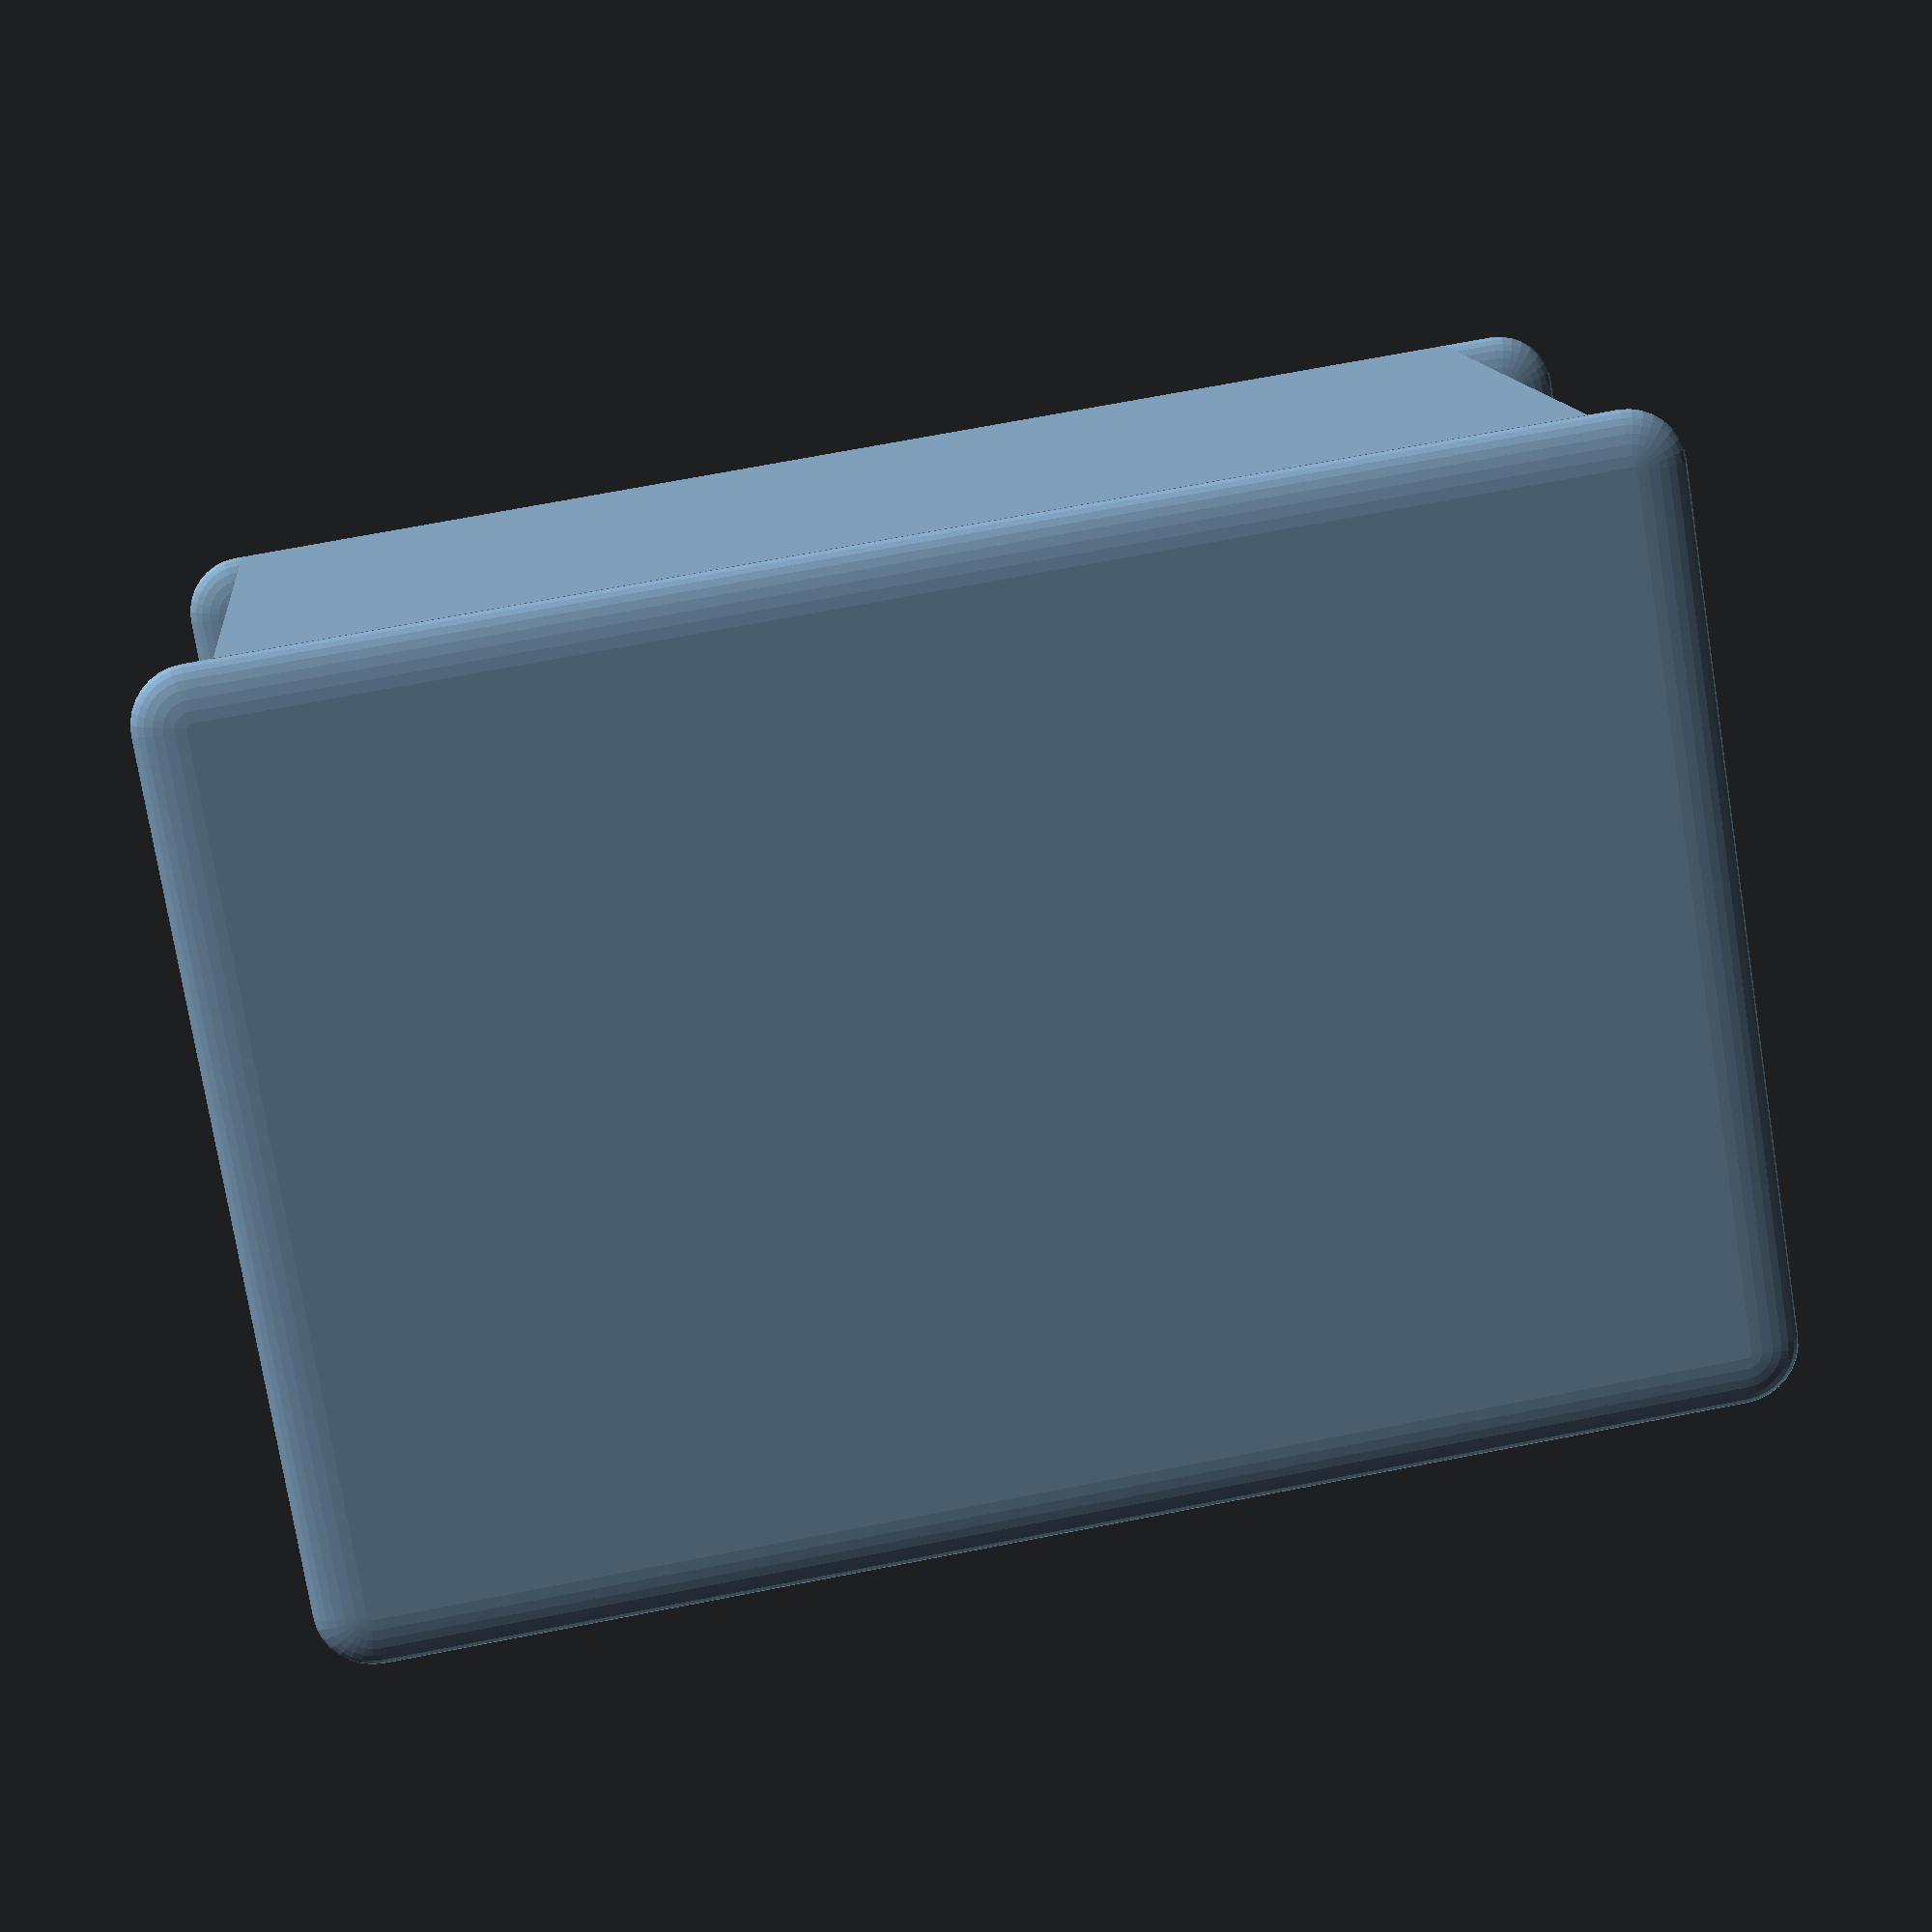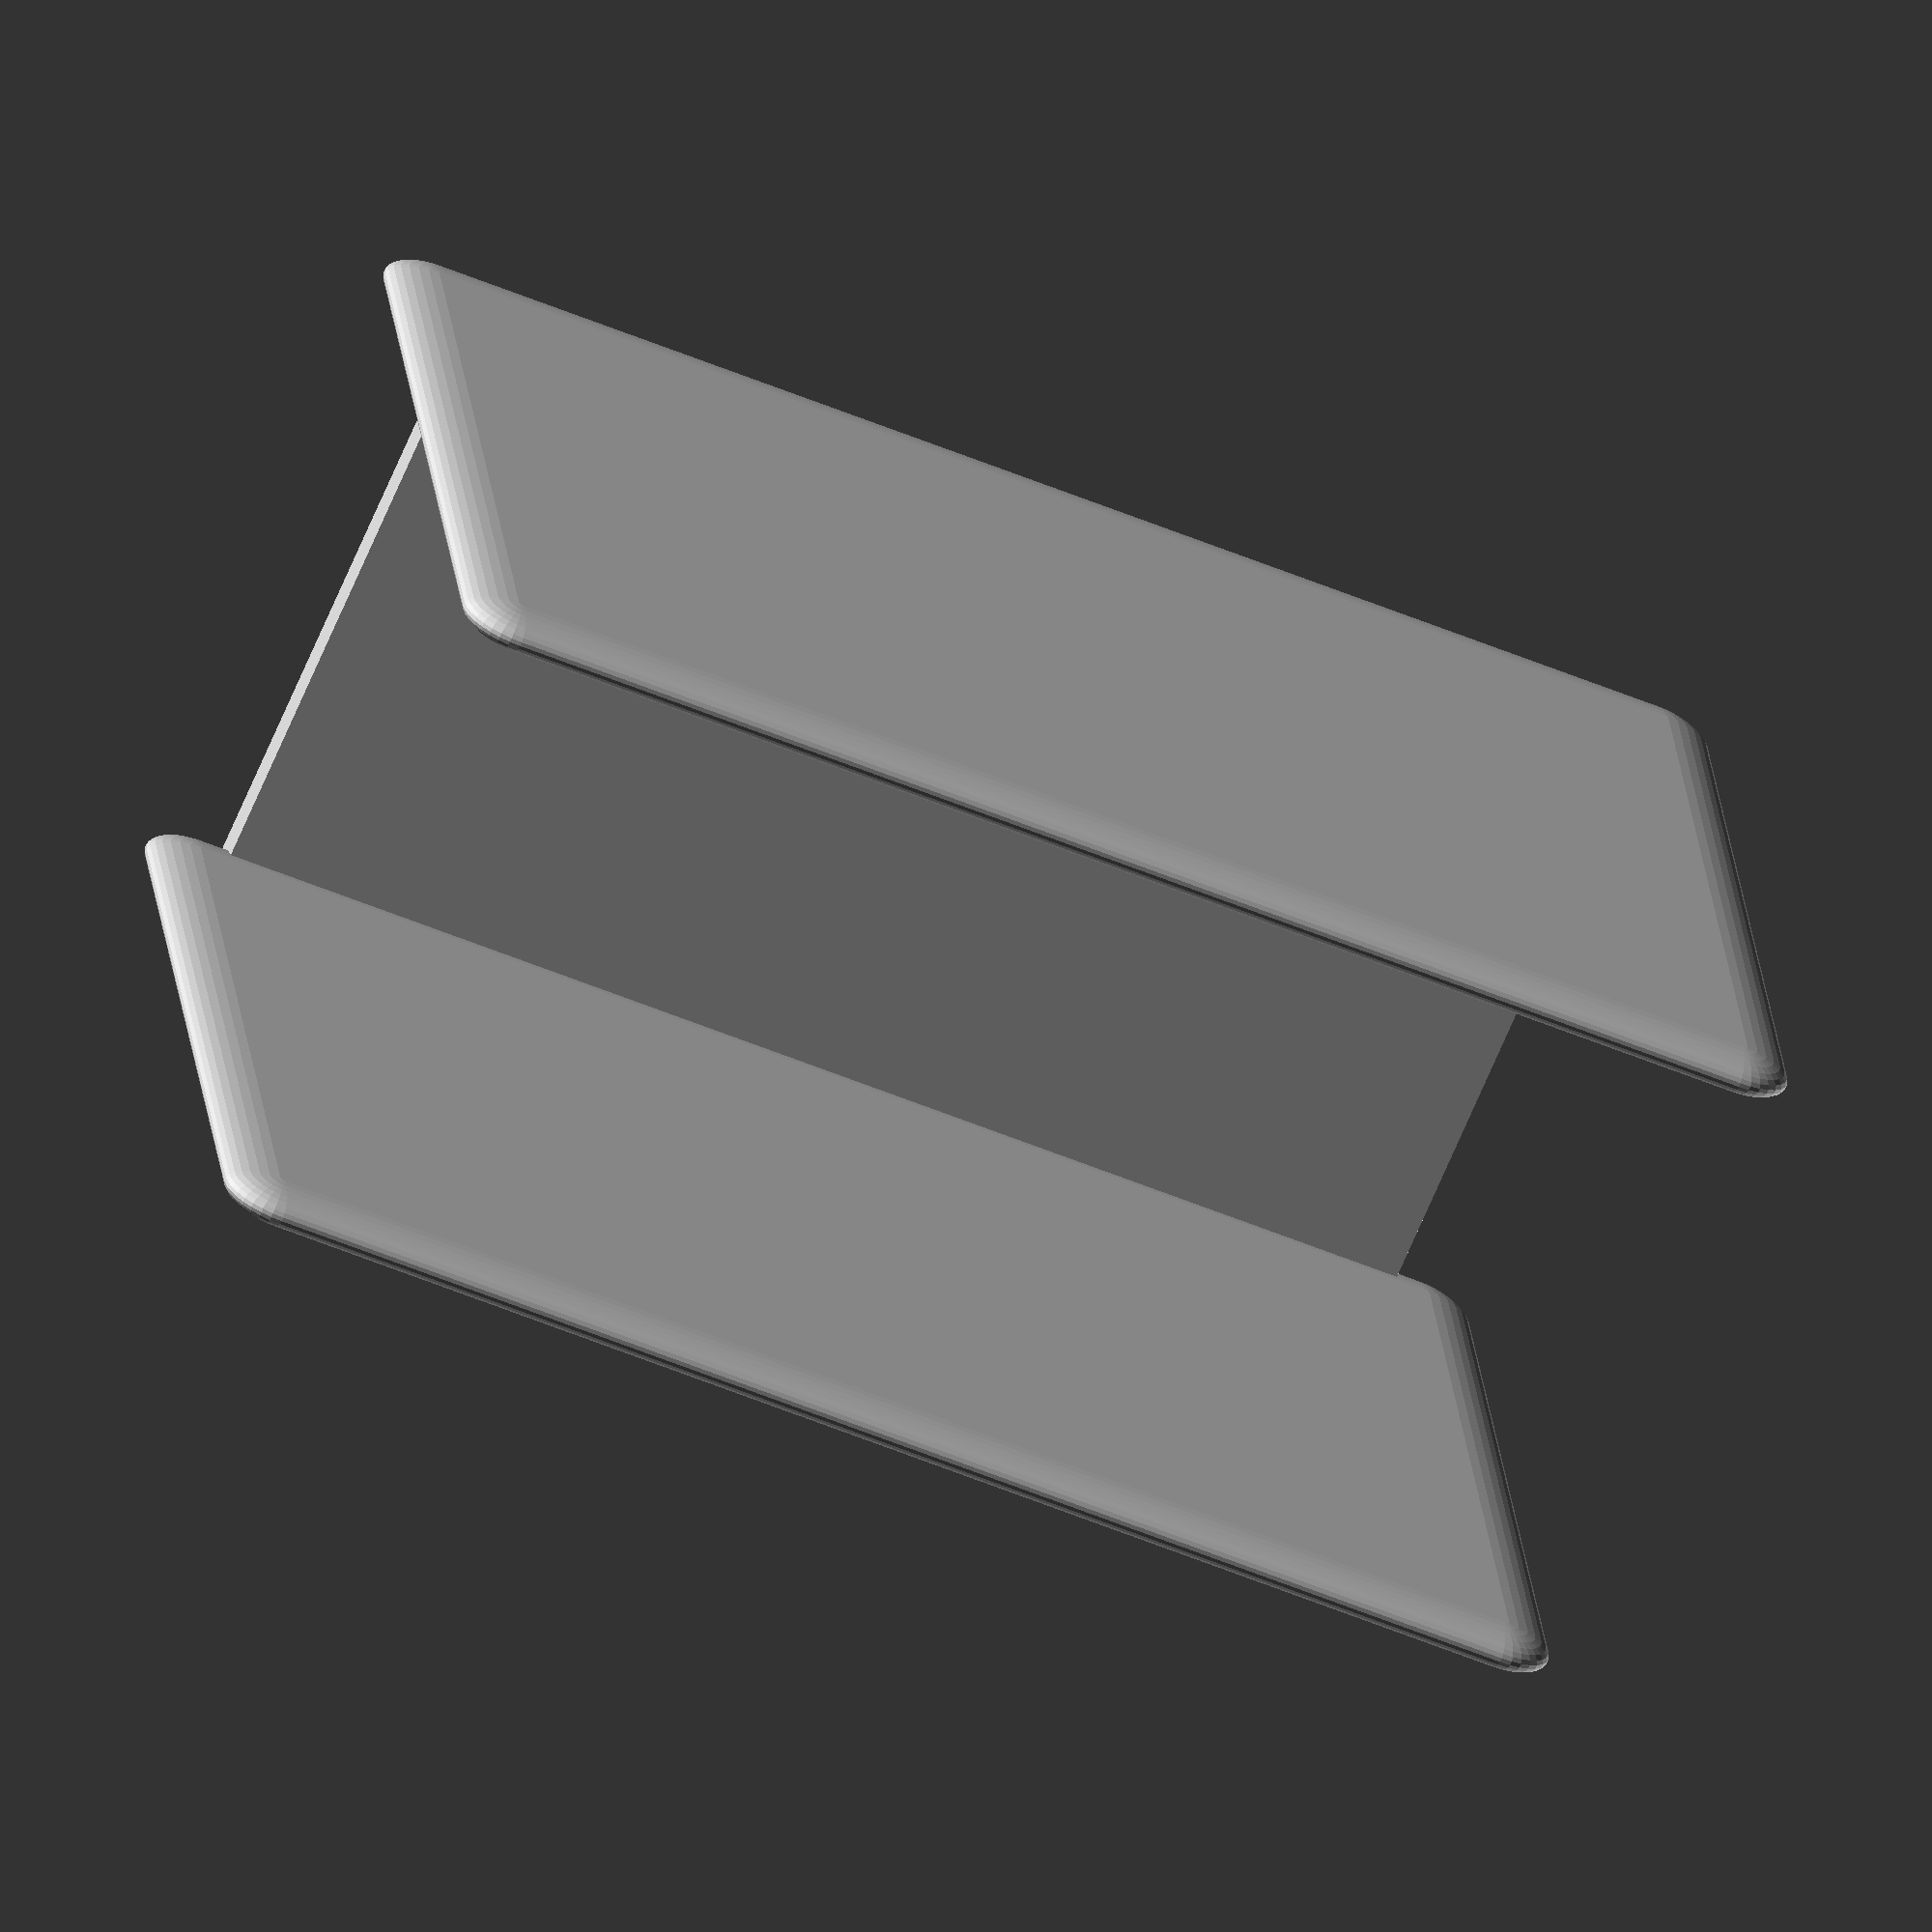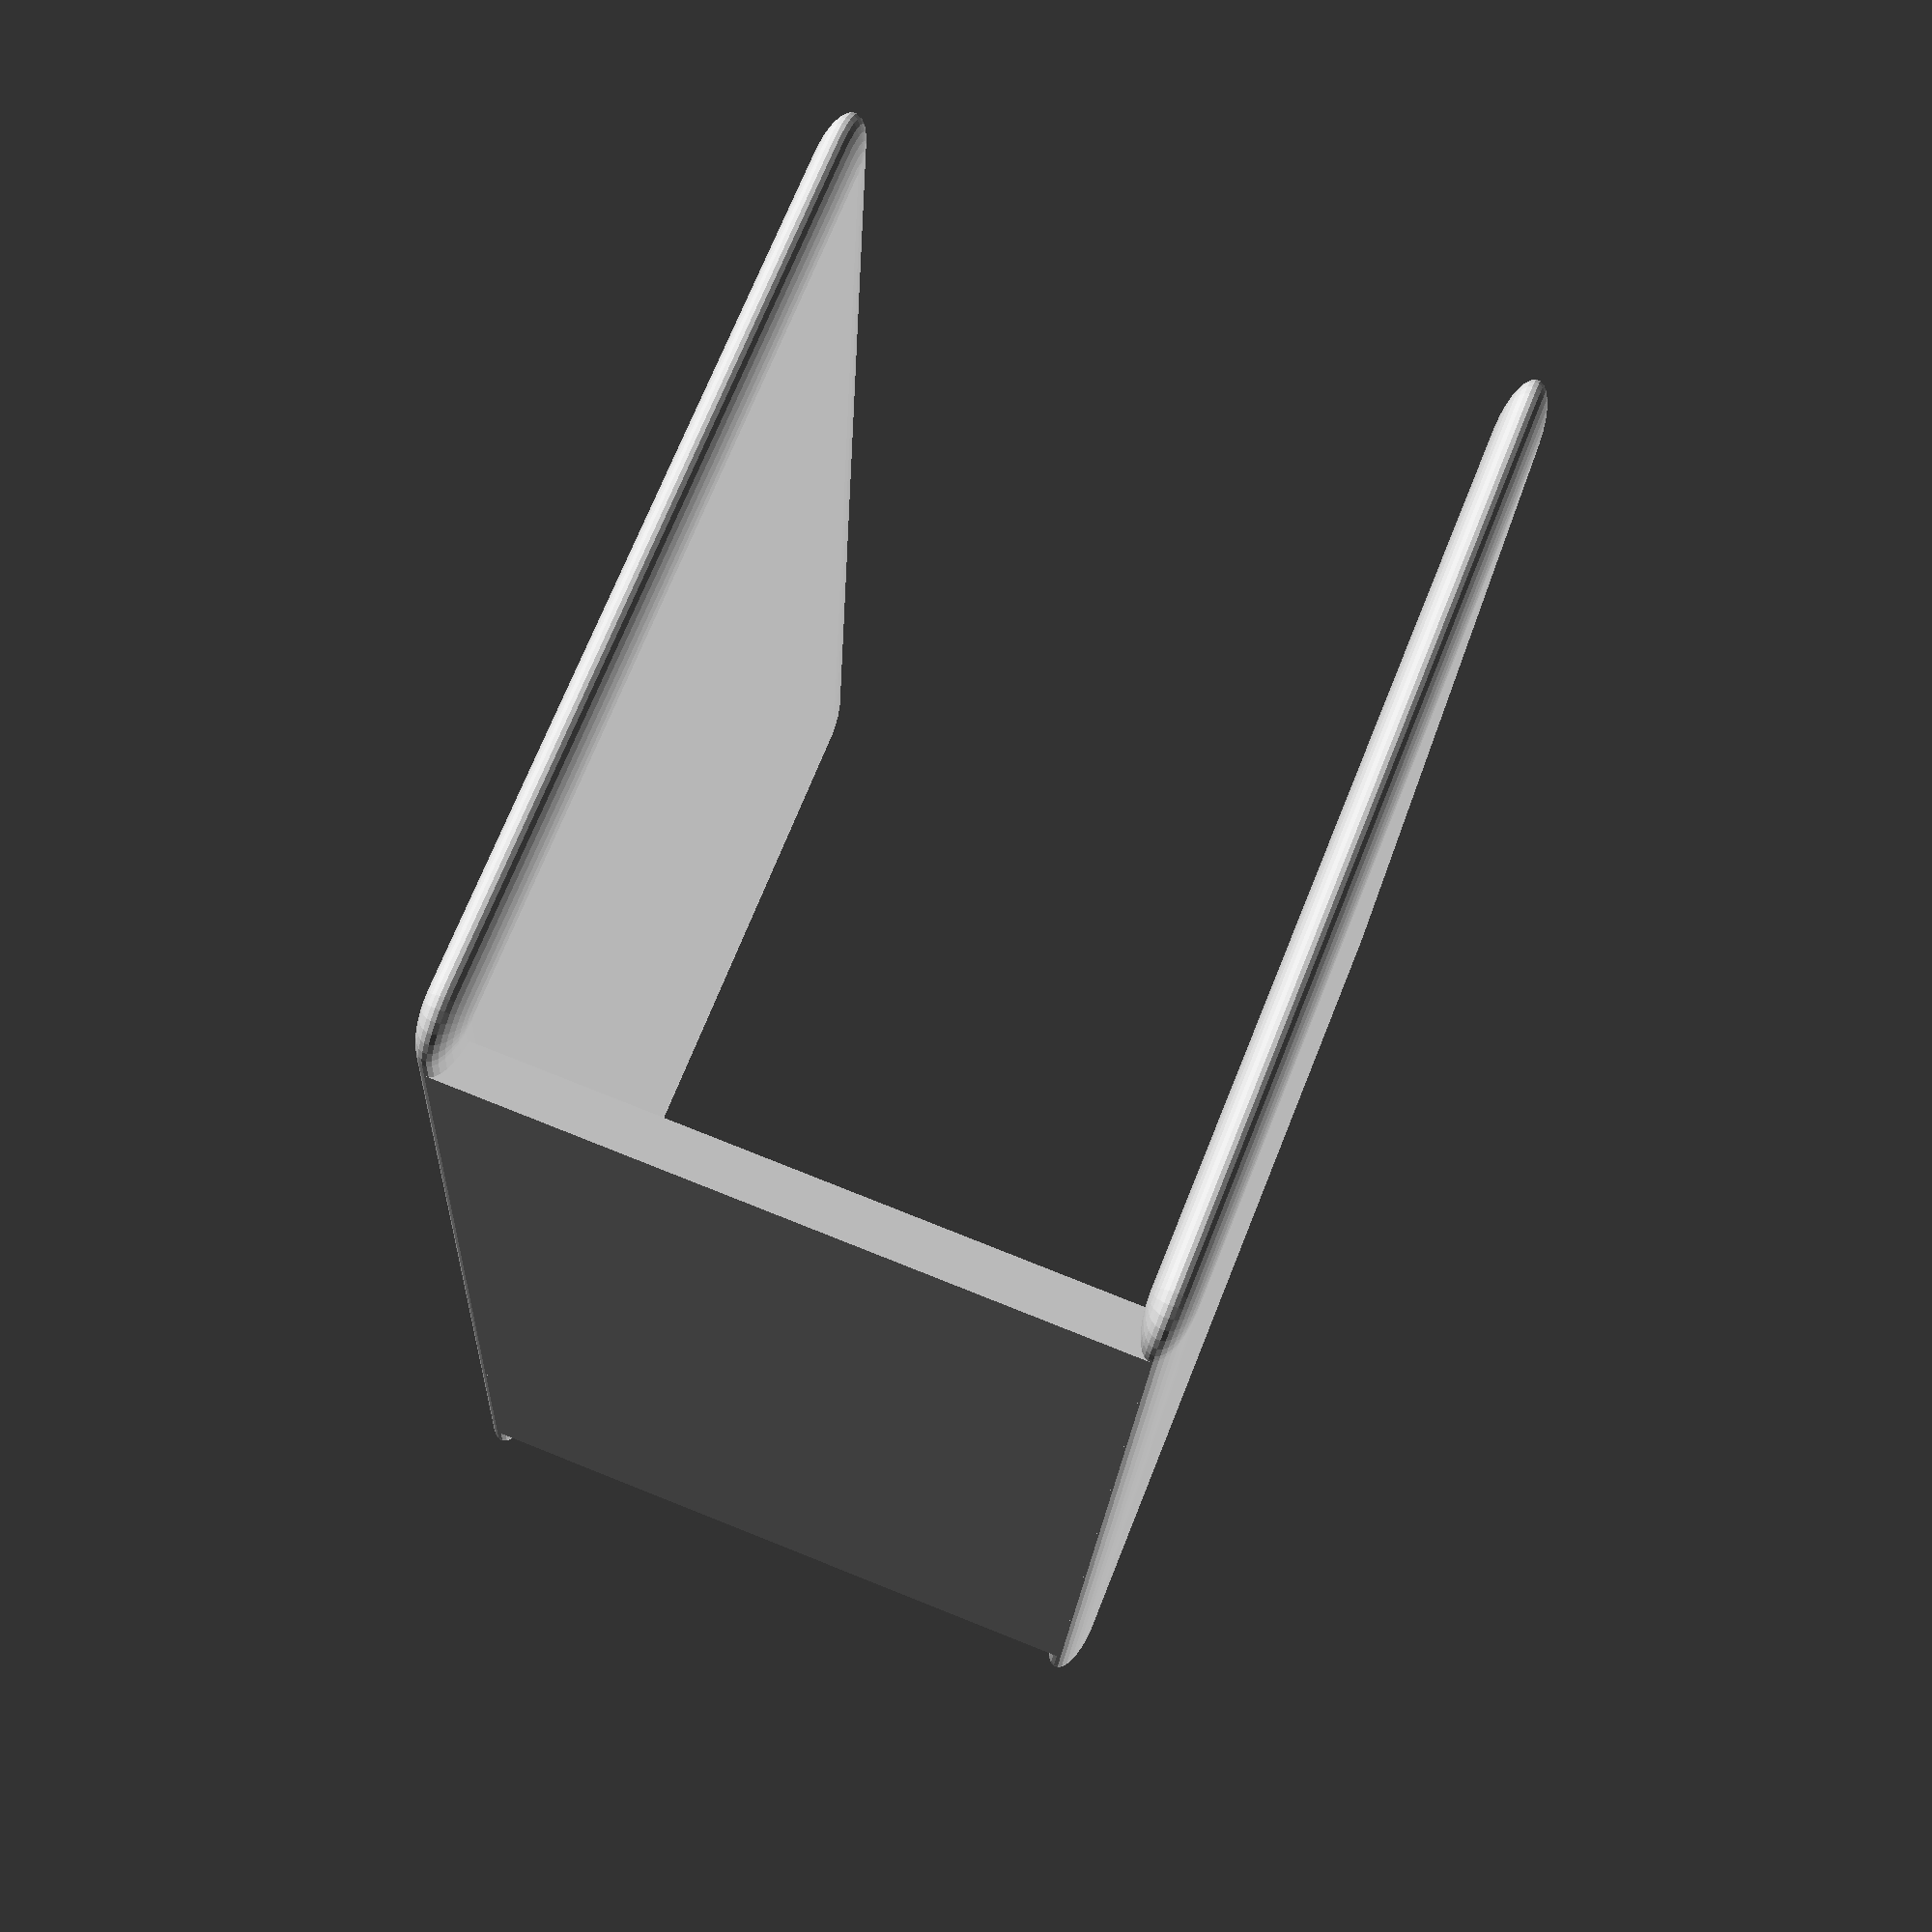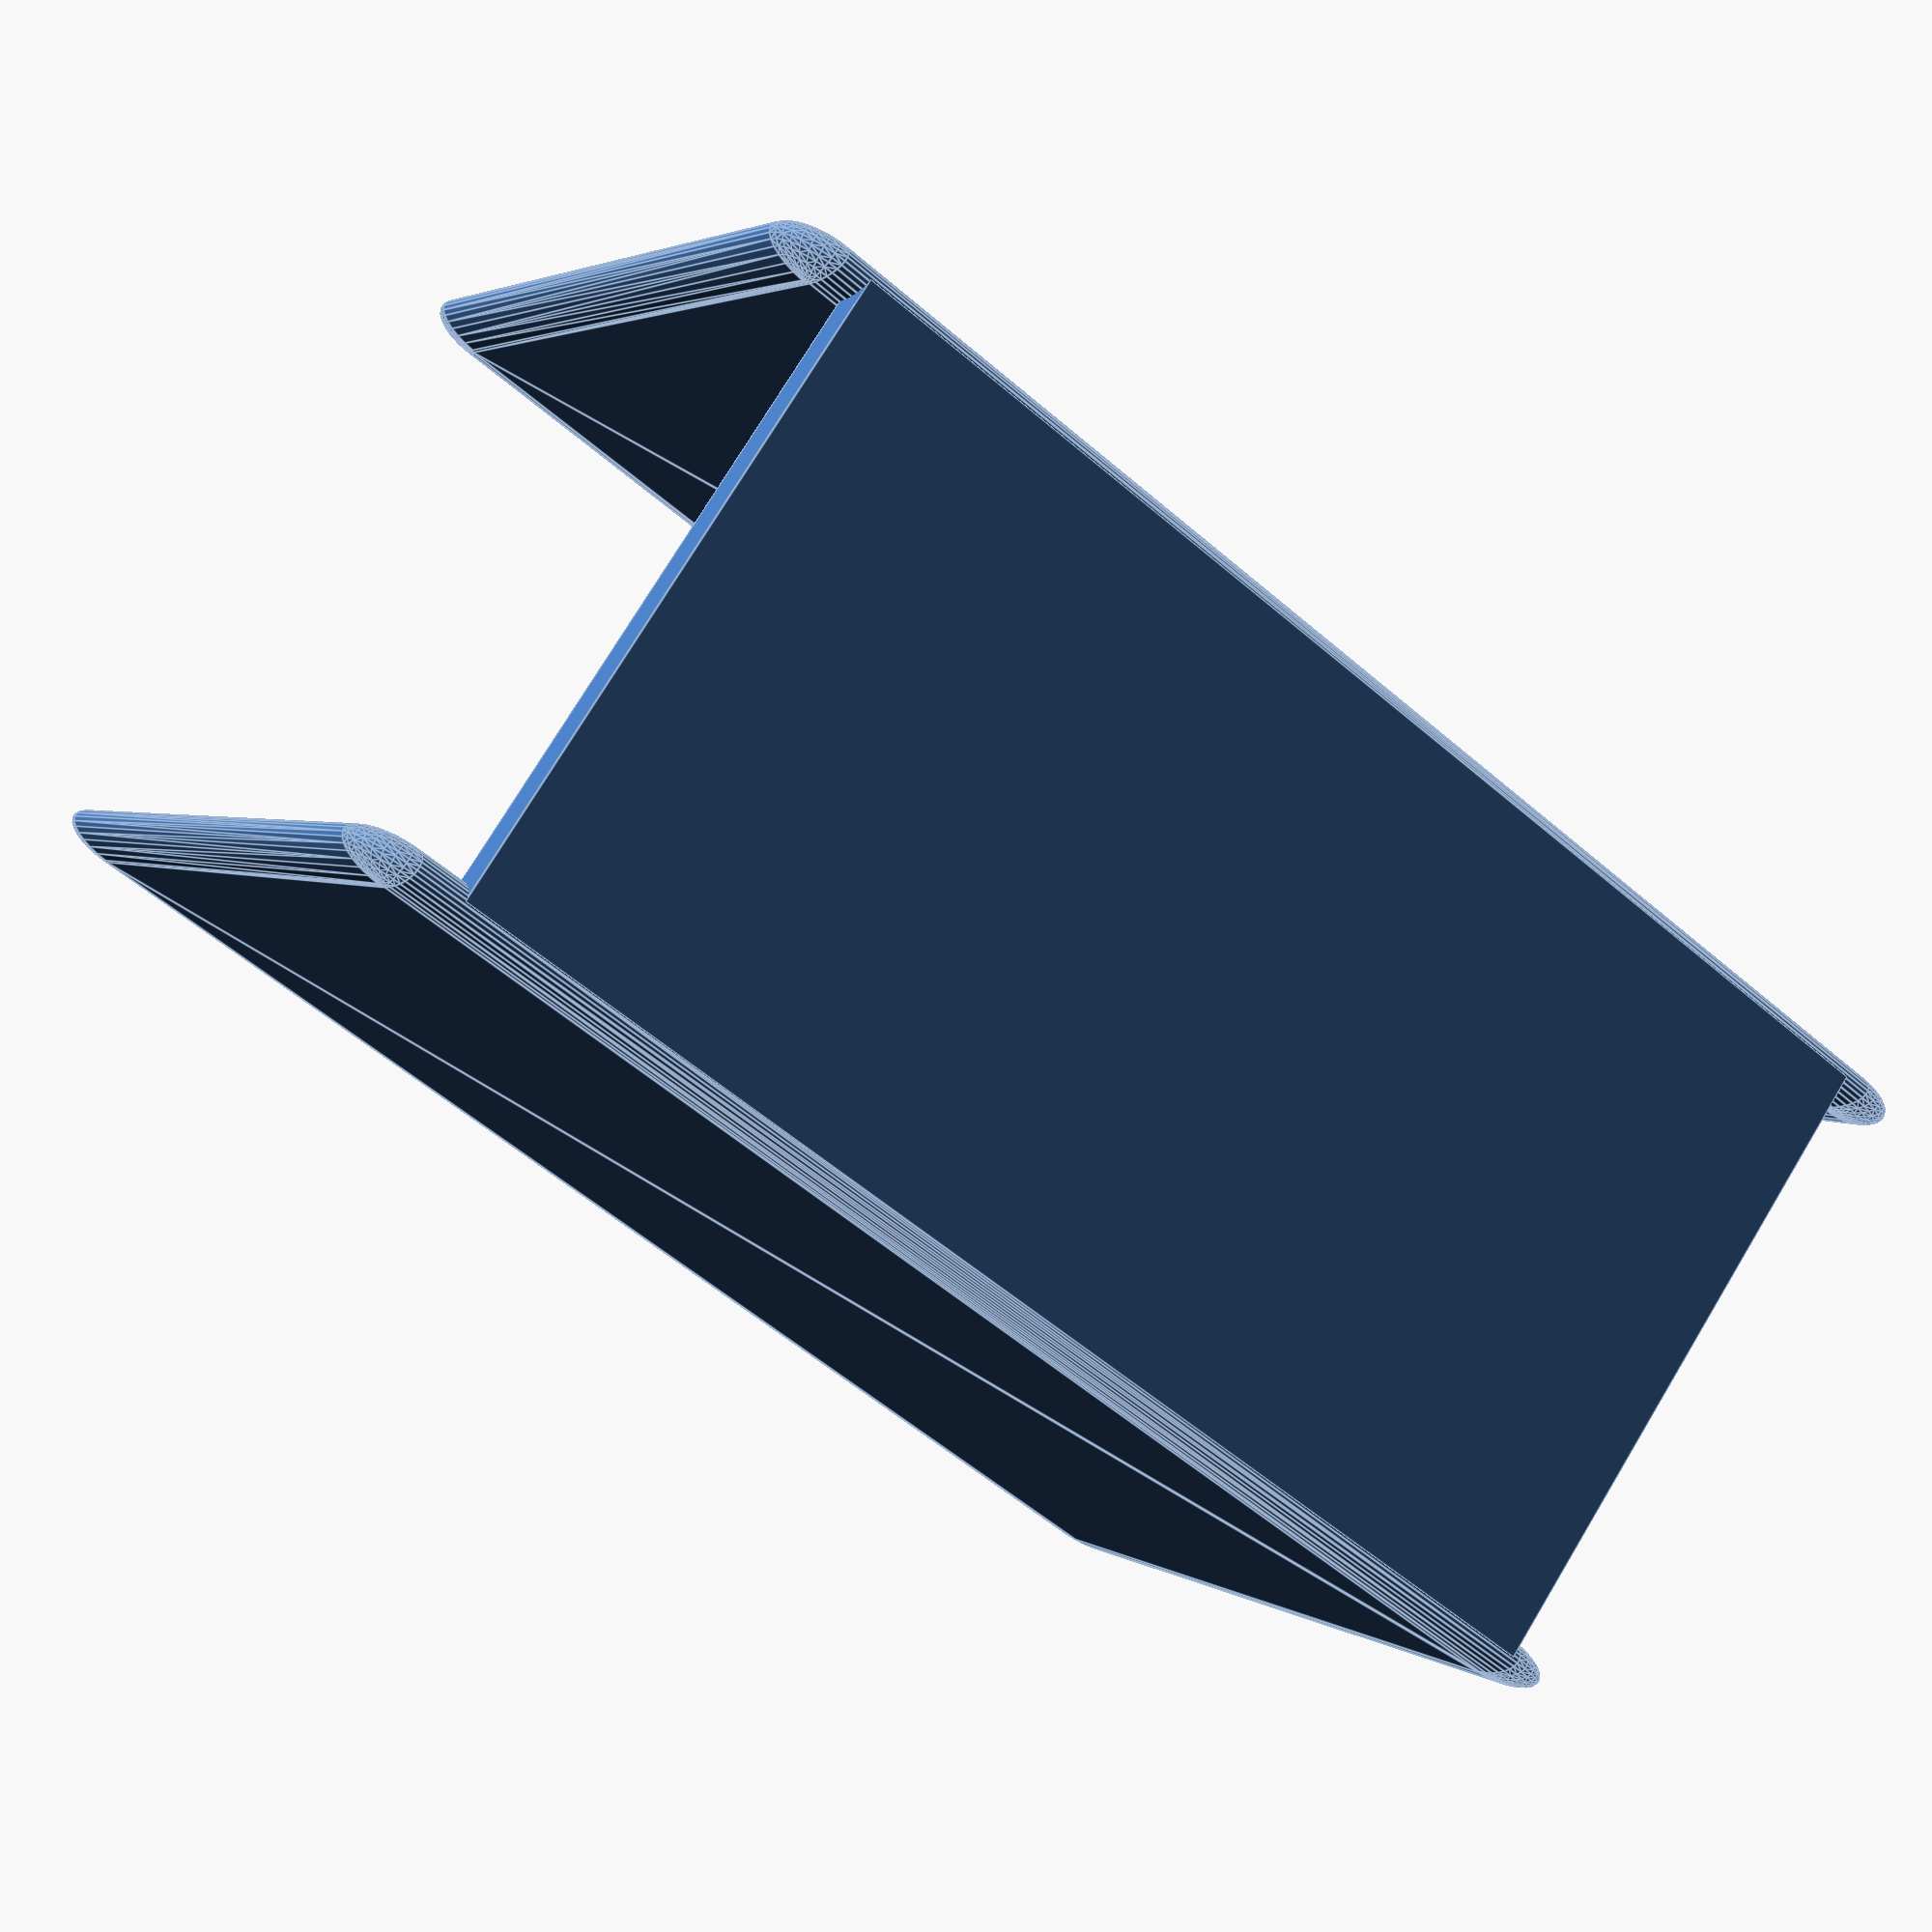
<openscad>
// vim:ts=4:sw=4:sts=4:et:ai:si:fdm=marker
//
// Missing separator walls for drawers in the Clas Ohlson parts cabinet /
// organizer cabinet, parts no 31-2376, 31-2375 and others. The cabinet drawers
// are fine, but they're missing slots for separator walls. The drawers are
// 136mm deep and if divided completely, their compartments end up 44.5mm,
// 21.5mm, 21.5mm and 44.5mm, respectivelty, meaning there should be room for
// two more, but alas, slots are missing. This is an attempt to remedy just this.
//
// Written by Roy Sigurd Karlsbakk <roy@karlsbakk.net> in August 2025.
//
// Licensed under Creative Commons BY v4.0 or later. Please see
// https://creativecommons.org/licenses/by/4.0/ for details.
//

$fn = 32;

default_debug = true;

default_x = 50.5;
default_y = 34;
default_z = 1.5;
default_r1 = 2;
default_r2 = 2;

between_gap = 46;
side_gap = 3;

// If use_chamfer, then chamfer the separators instead of rounding them off.
// Basically, I doubt you'll see much difference unless you round off those
// corners a _lot_.
use_chamfer = 0;
chamfer_size = 1;

module separator_wall(x = default_x, y = default_y, z = default_z,
                      r1 = default_r1, r2 = default_r2,
                      use_chamfer = use_chamfer,
                      chamfer_size = chamfer_size,
                      debug = default_debug) {
    if (use_chamfer) {
        if (debug) {
            echo(str("Using chamfer, r1 = ", r1, ", r2 = ", r2));
        }
        hull() {
            linear_extrude(.5)  {
                translate([r1, r1, r1]) {
                    circle (r1);
            }
                translate([x-r1, r1, r1]) {
                    circle (r1);
                }
                translate([r2, y-r2, r2]) {
                    circle (r2);
                }
                translate([x-r2, y-r2, r2]) {
                    circle (r2);
                }
            }
            translate([0, 0, 1]) {
                linear_extrude(.5)  {
                    translate([r1+chamfer_size, r1+chamfer_size, r1]) {
                        circle (r1);
                    }
                    translate([x-r1-chamfer_size, r1+chamfer_size, r1]) {
                        circle (r1);
                    }
                    translate([r2+chamfer_size, y-r2-chamfer_size, r2]) {
                        circle (r2);
                    }
                    translate([x-r2-chamfer_size, y-r2-chamfer_size, r2]) {
                        circle (r2);
                    }
                }
            }
        }
    } else {
        scale([1, 1, .5]) {
            hull() {
                my_z = default_z/2;
                if (debug) {
                    echo(str("Rounding off, r1 = ", r1, ", r2 = ", r2, " and my_z is ", my_z));
                }
                translate([r1, r1, 0])
                {
                    scale([1, 1, my_z]) {
                        sphere(r=r1);
                    }
                }
                translate([x-r1, r1, 0])
                {
                    scale([1, 1, my_z]) {
                        sphere(r=r1);
                    }
                }
                translate([r2, y-r2, 0])
                {
                    scale([1, 1, my_z]) {
                        sphere(r=r2);
                    }
                }
                translate([x-r2, y-r2, 0])
                {
                    scale([1, 1, my_z]) {
                        sphere(r=r2);
                    }
                }
            }
        }
    }
}

union() {
    translate([default_z/2,0,0]) {
        rotate([90,0,0]) {
            separator_wall();
        }
    }
    translate([side_gap,0,0]) {
        cube([default_x-side_gap*2,between_gap/2,default_z]);
    }
    translate([0,between_gap/2,0]) {
        rotate([90,0,0]) {
            separator_wall();
        }
    }
}

</openscad>
<views>
elev=256.2 azim=6.1 roll=350.8 proj=p view=wireframe
elev=157.4 azim=23.2 roll=185.3 proj=o view=solid
elev=110.1 azim=267.4 roll=338.4 proj=p view=wireframe
elev=357.3 azim=325.0 roll=154.5 proj=p view=edges
</views>
